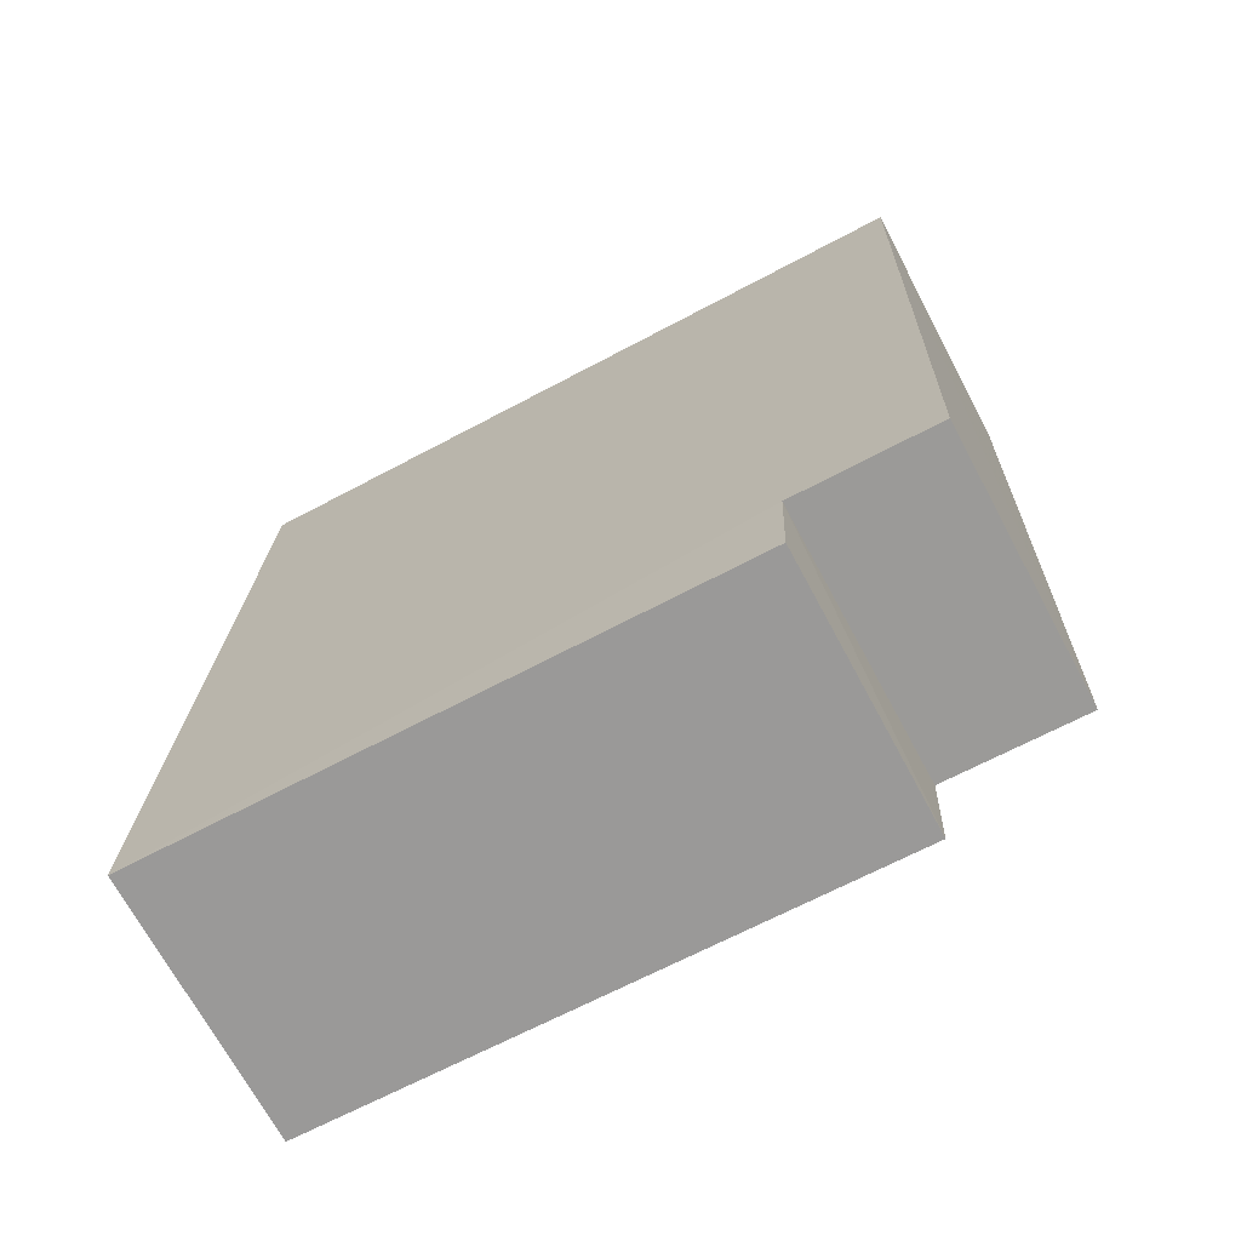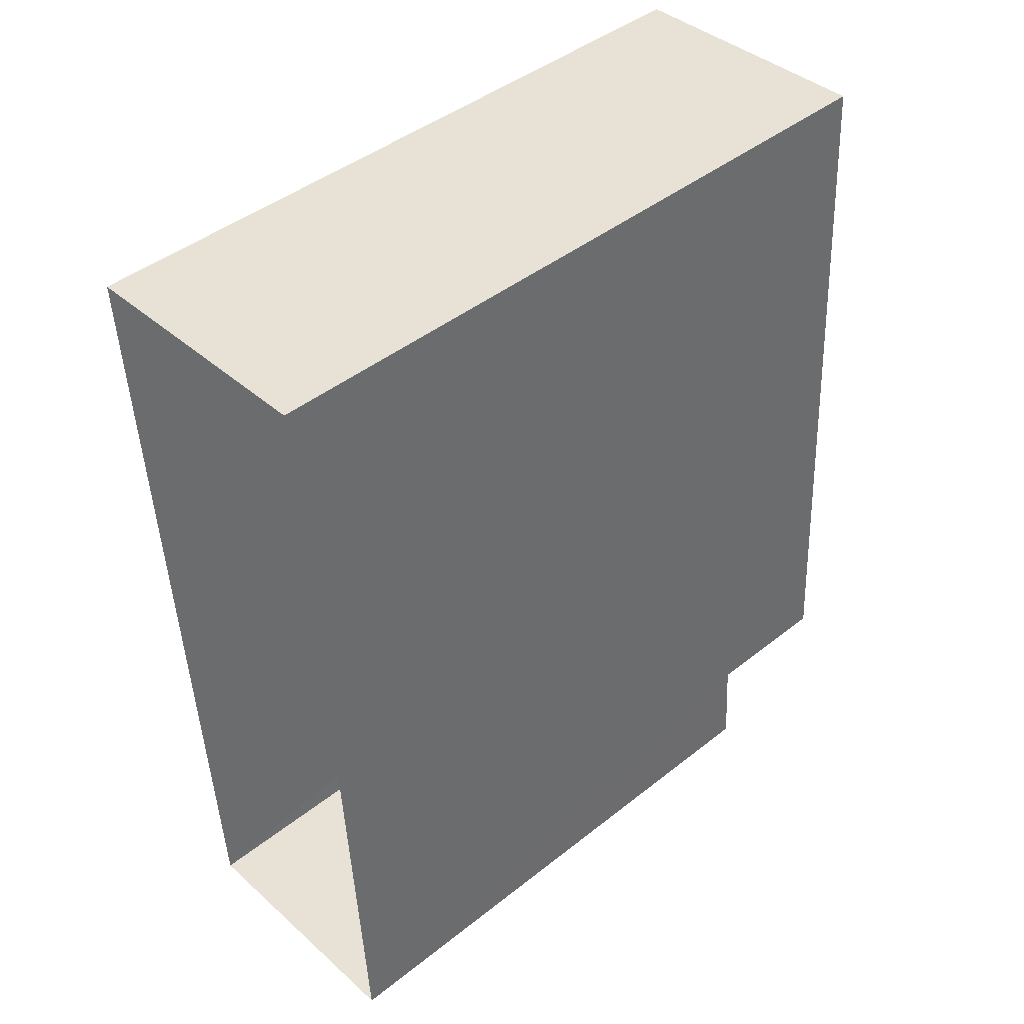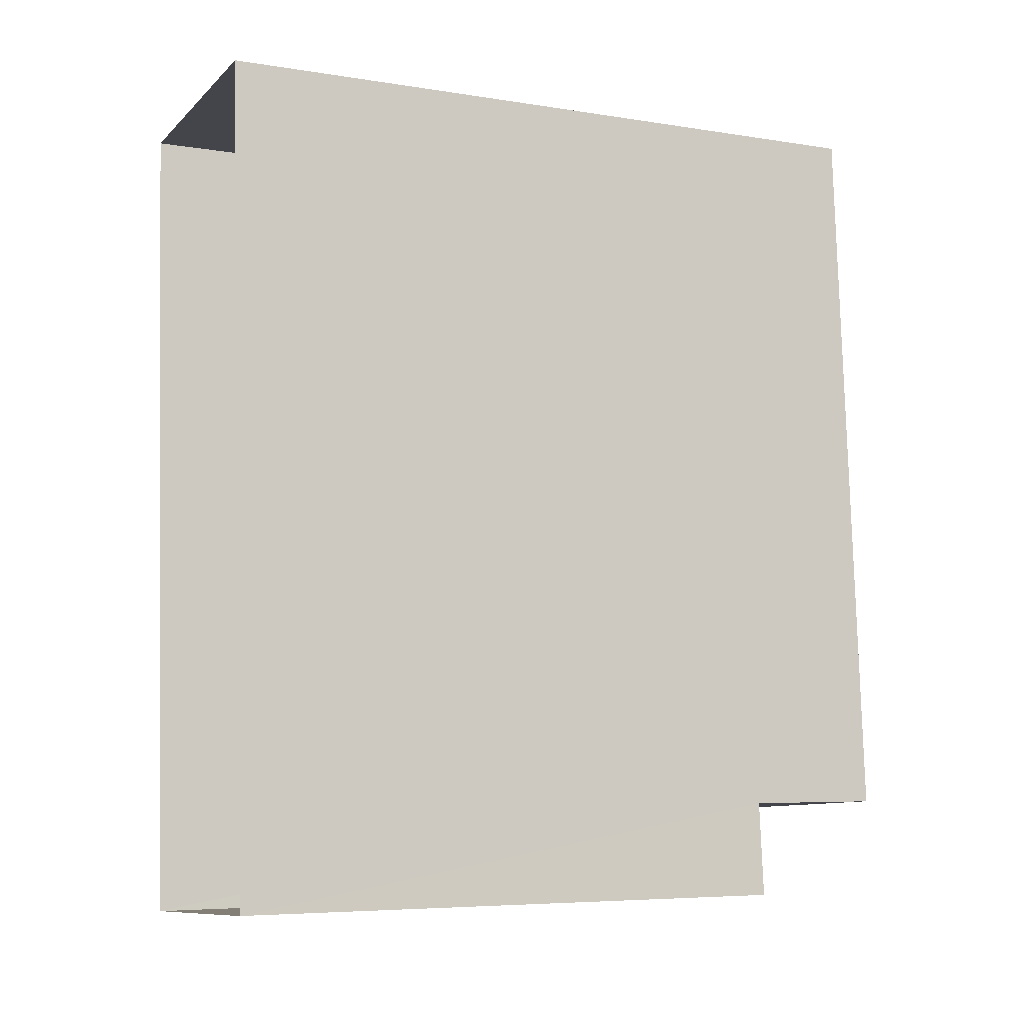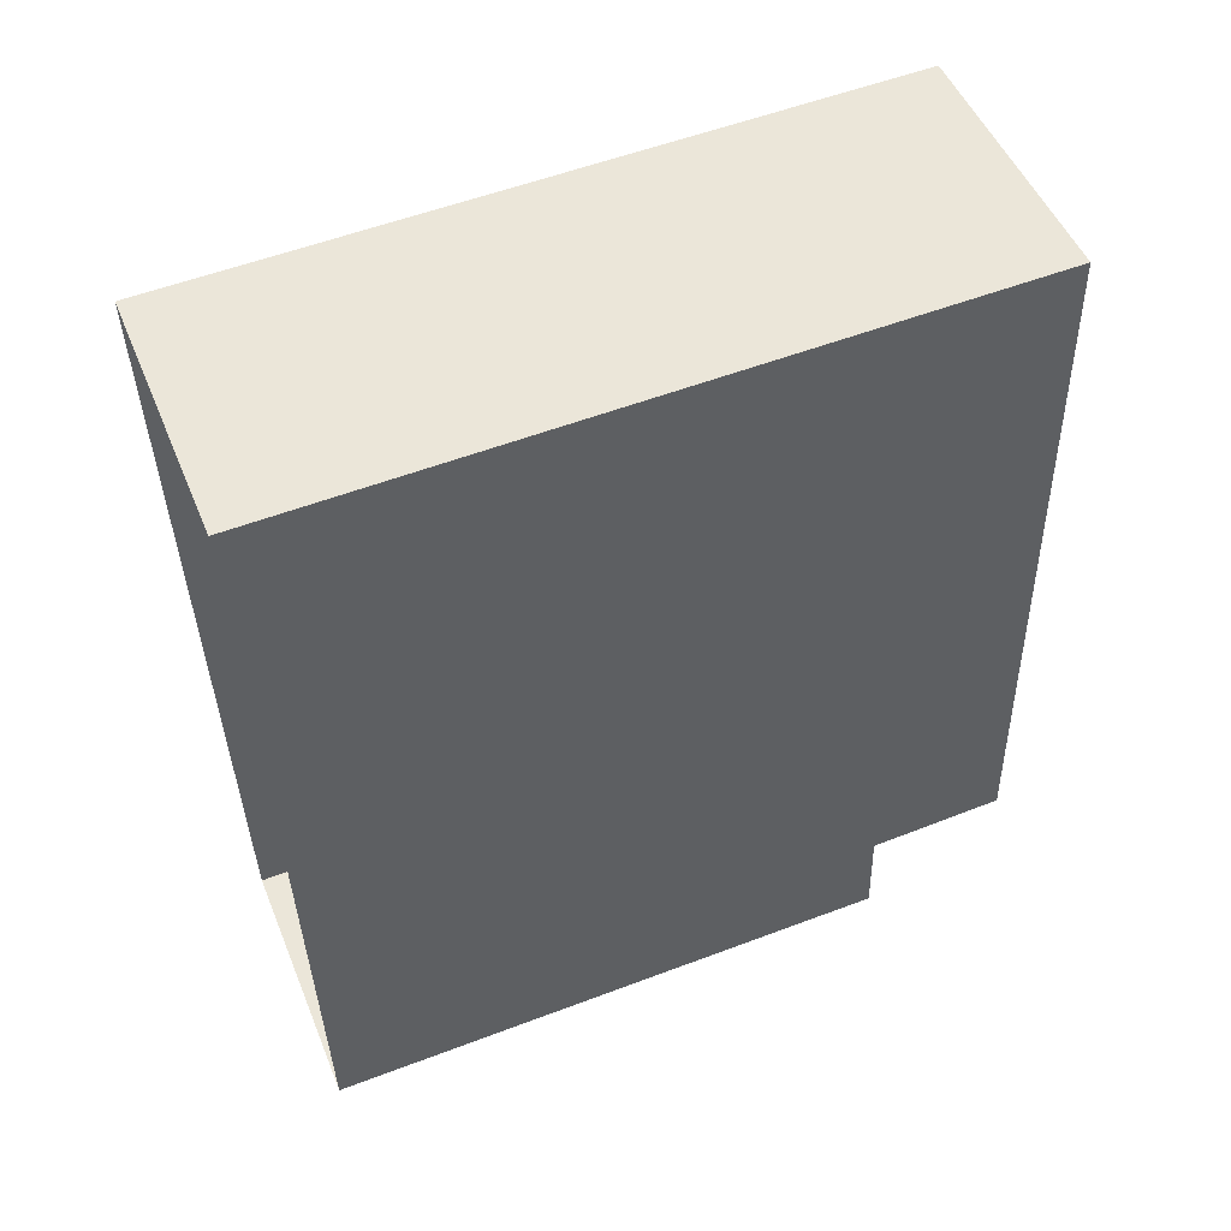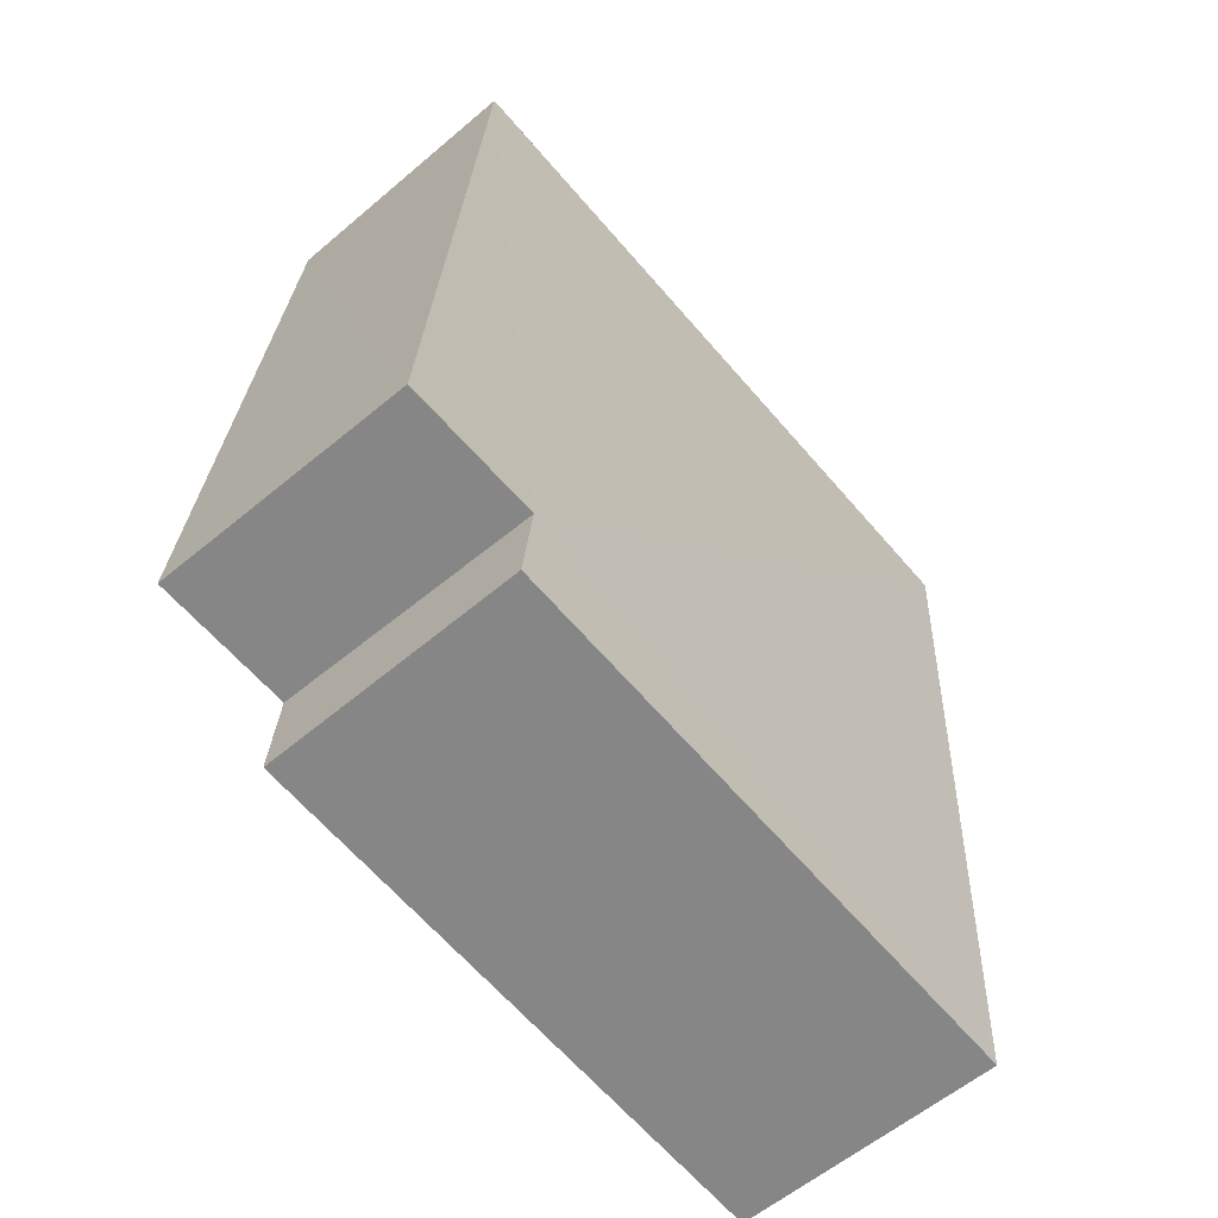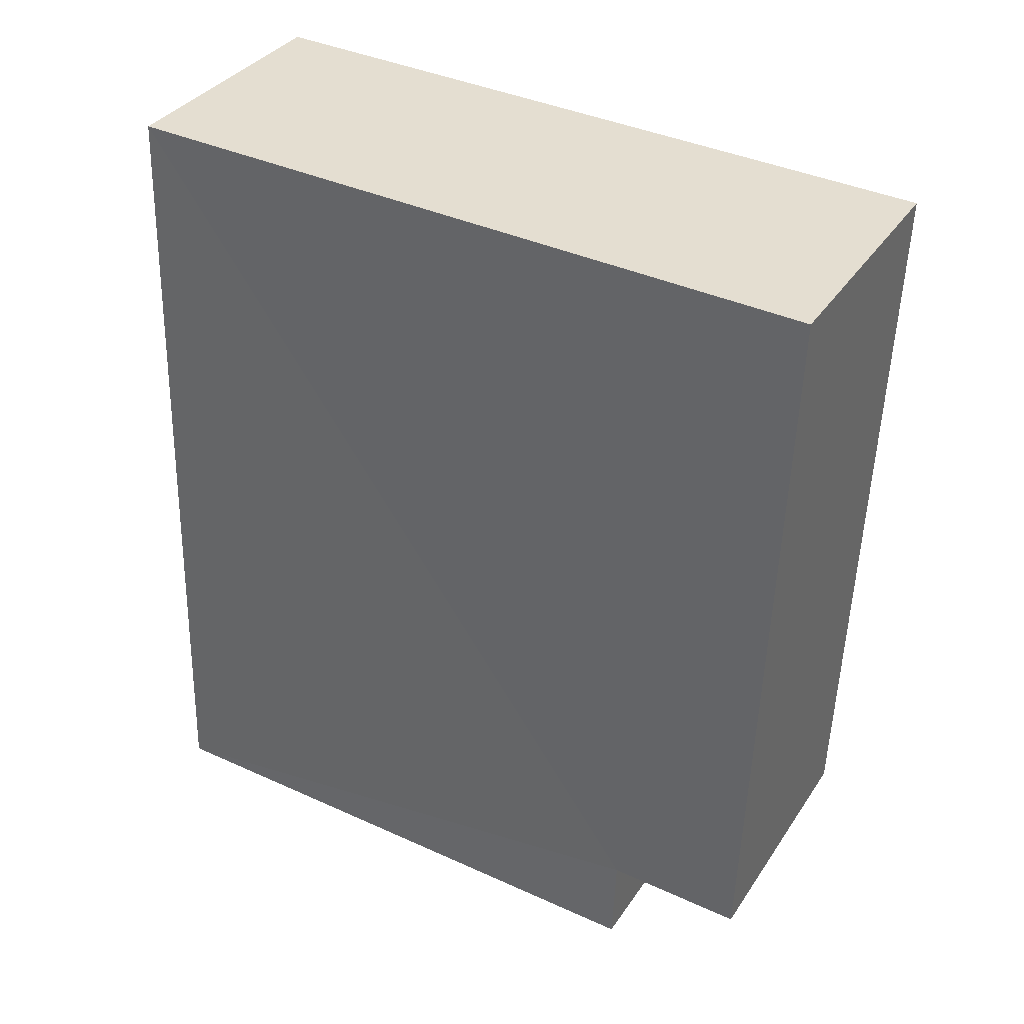
<metadata>
{"format":"obj","ext":"obj","renderer":"f3d","projection":"perspective","resolution":1024,"background":"white","views":[{"elev":-66.2,"azim":-61.8,"up":"+Y"},{"elev":44.5,"azim":-132.7,"up":"+Y"},{"elev":-6.1,"azim":-115.8,"up":"+Y"},{"elev":54.7,"azim":-112.0,"up":"+Y"},{"elev":-64.6,"azim":40.7,"up":"+Y"},{"elev":39.1,"azim":-60.5,"up":"+Y"}]}
</metadata>
<code>
v -3.732e+05 -1.04e+05 27.77
v -3.732e+05 -1.04e+05 27.77
v -3.732e+05 -1.04e+05 27.77
v -3.732e+05 -1.04e+05 27.77
v -3.732e+05 -1.04e+05 36.06
v -3.732e+05 -1.04e+05 36.06
v -3.732e+05 -1.04e+05 36.06
v -3.732e+05 -1.04e+05 36.06
v -3.732e+05 -1.04e+05 38.05
v -3.732e+05 -1.04e+05 38.05
v -3.732e+05 -1.04e+05 38.05
v -3.732e+05 -1.04e+05 38.05
f 1 2 3
f 1 4 2
f 5 6 7
f 8 5 7
f 9 10 11
f 12 9 11
f 11 3 2
f 11 10 3
f 8 9 12
f 5 8 12
f 12 11 5
f 11 2 5
f 5 4 6
f 5 2 4
f 10 8 3
f 3 8 1
f 10 9 8
f 1 8 7
f 7 4 1
f 7 6 4

</code>
